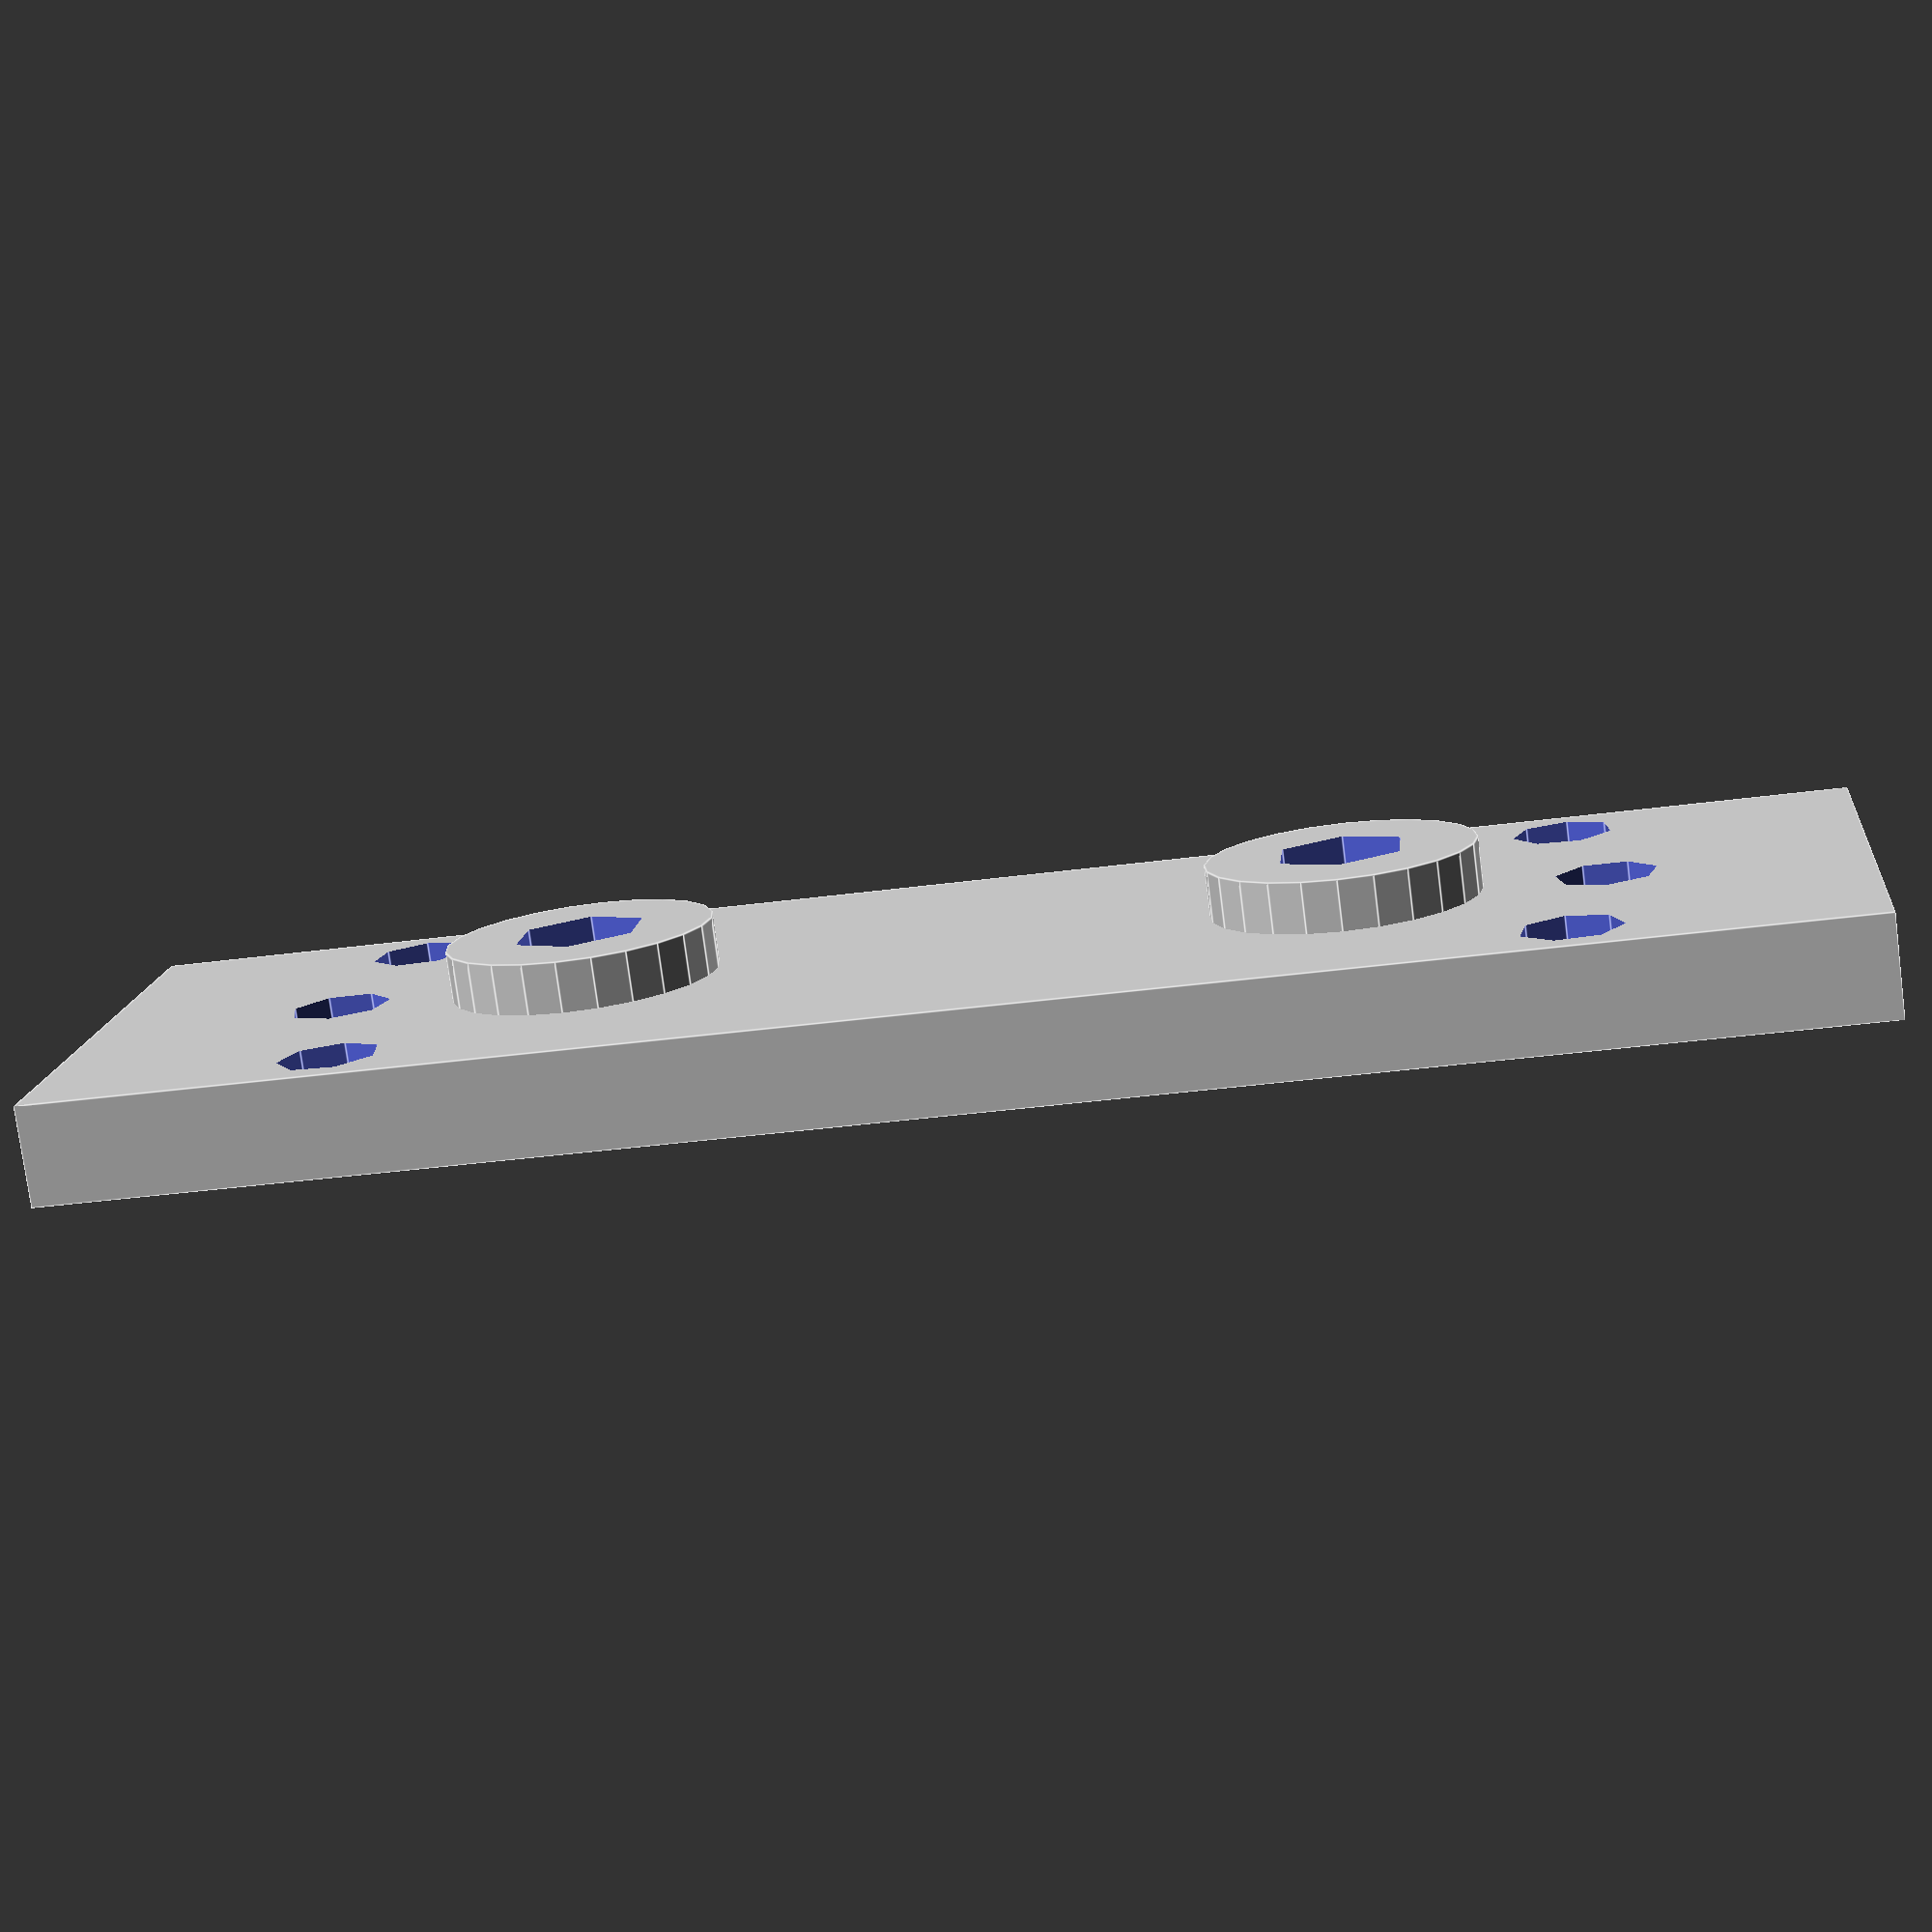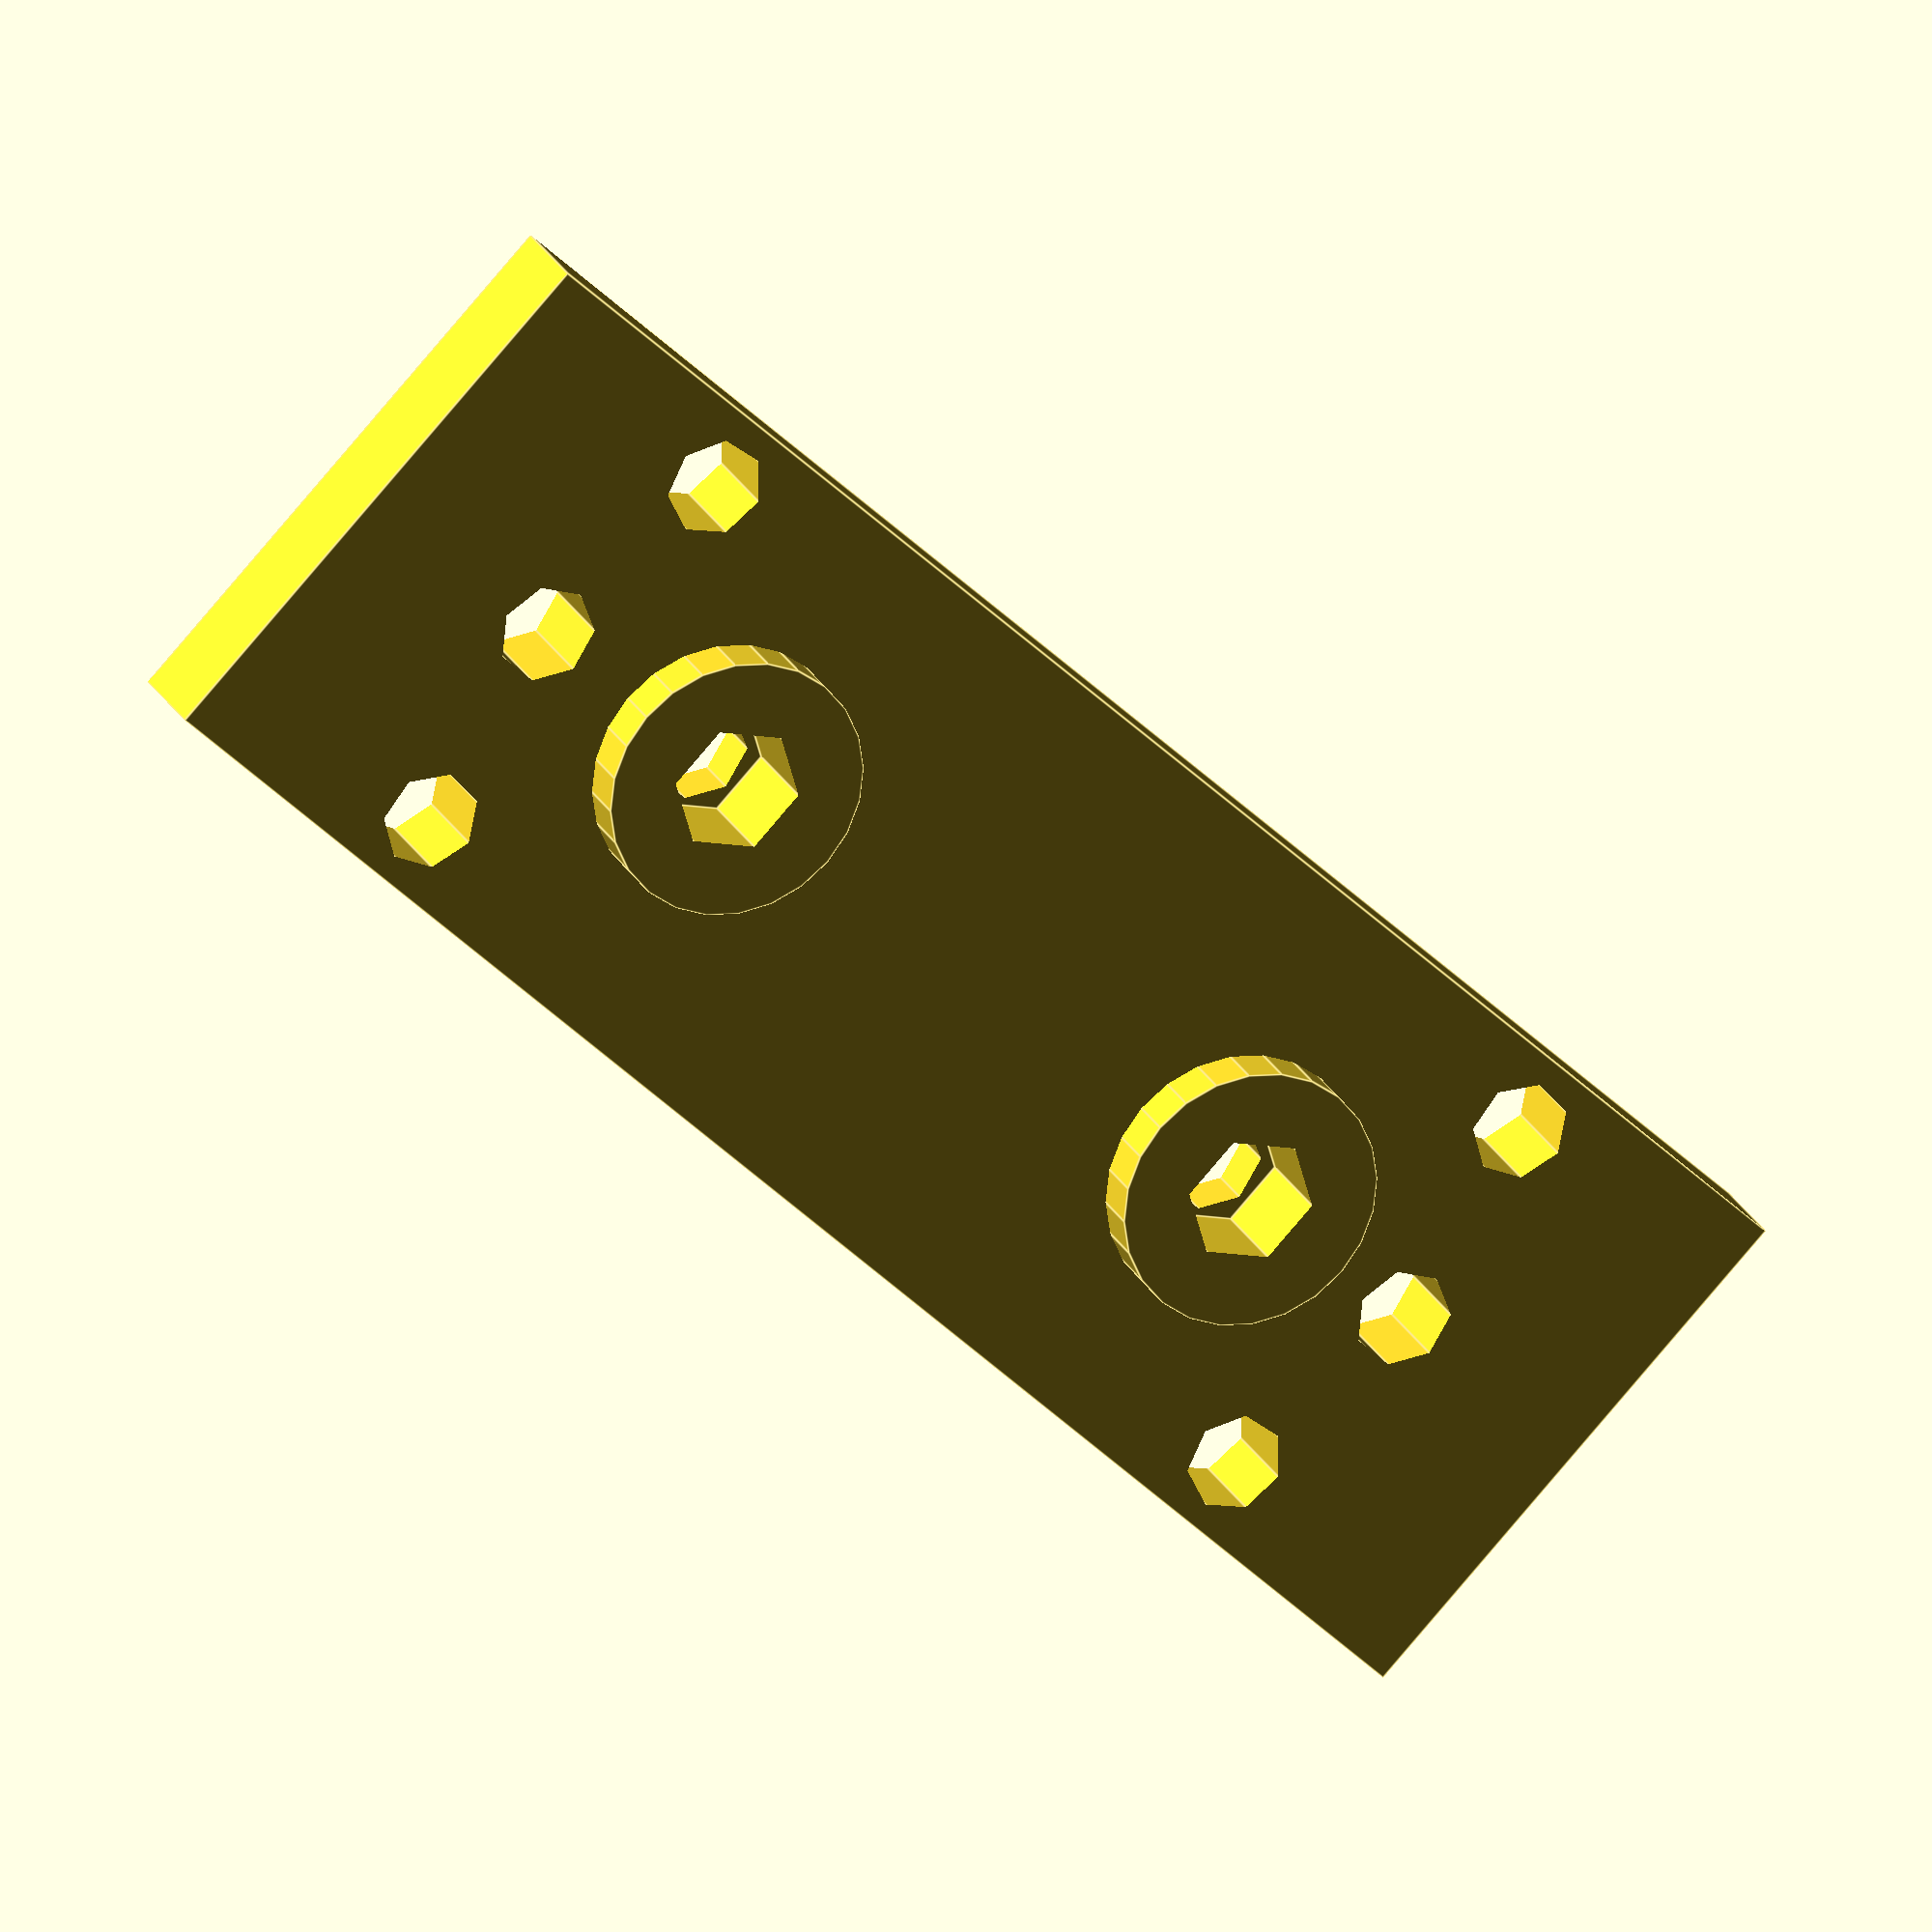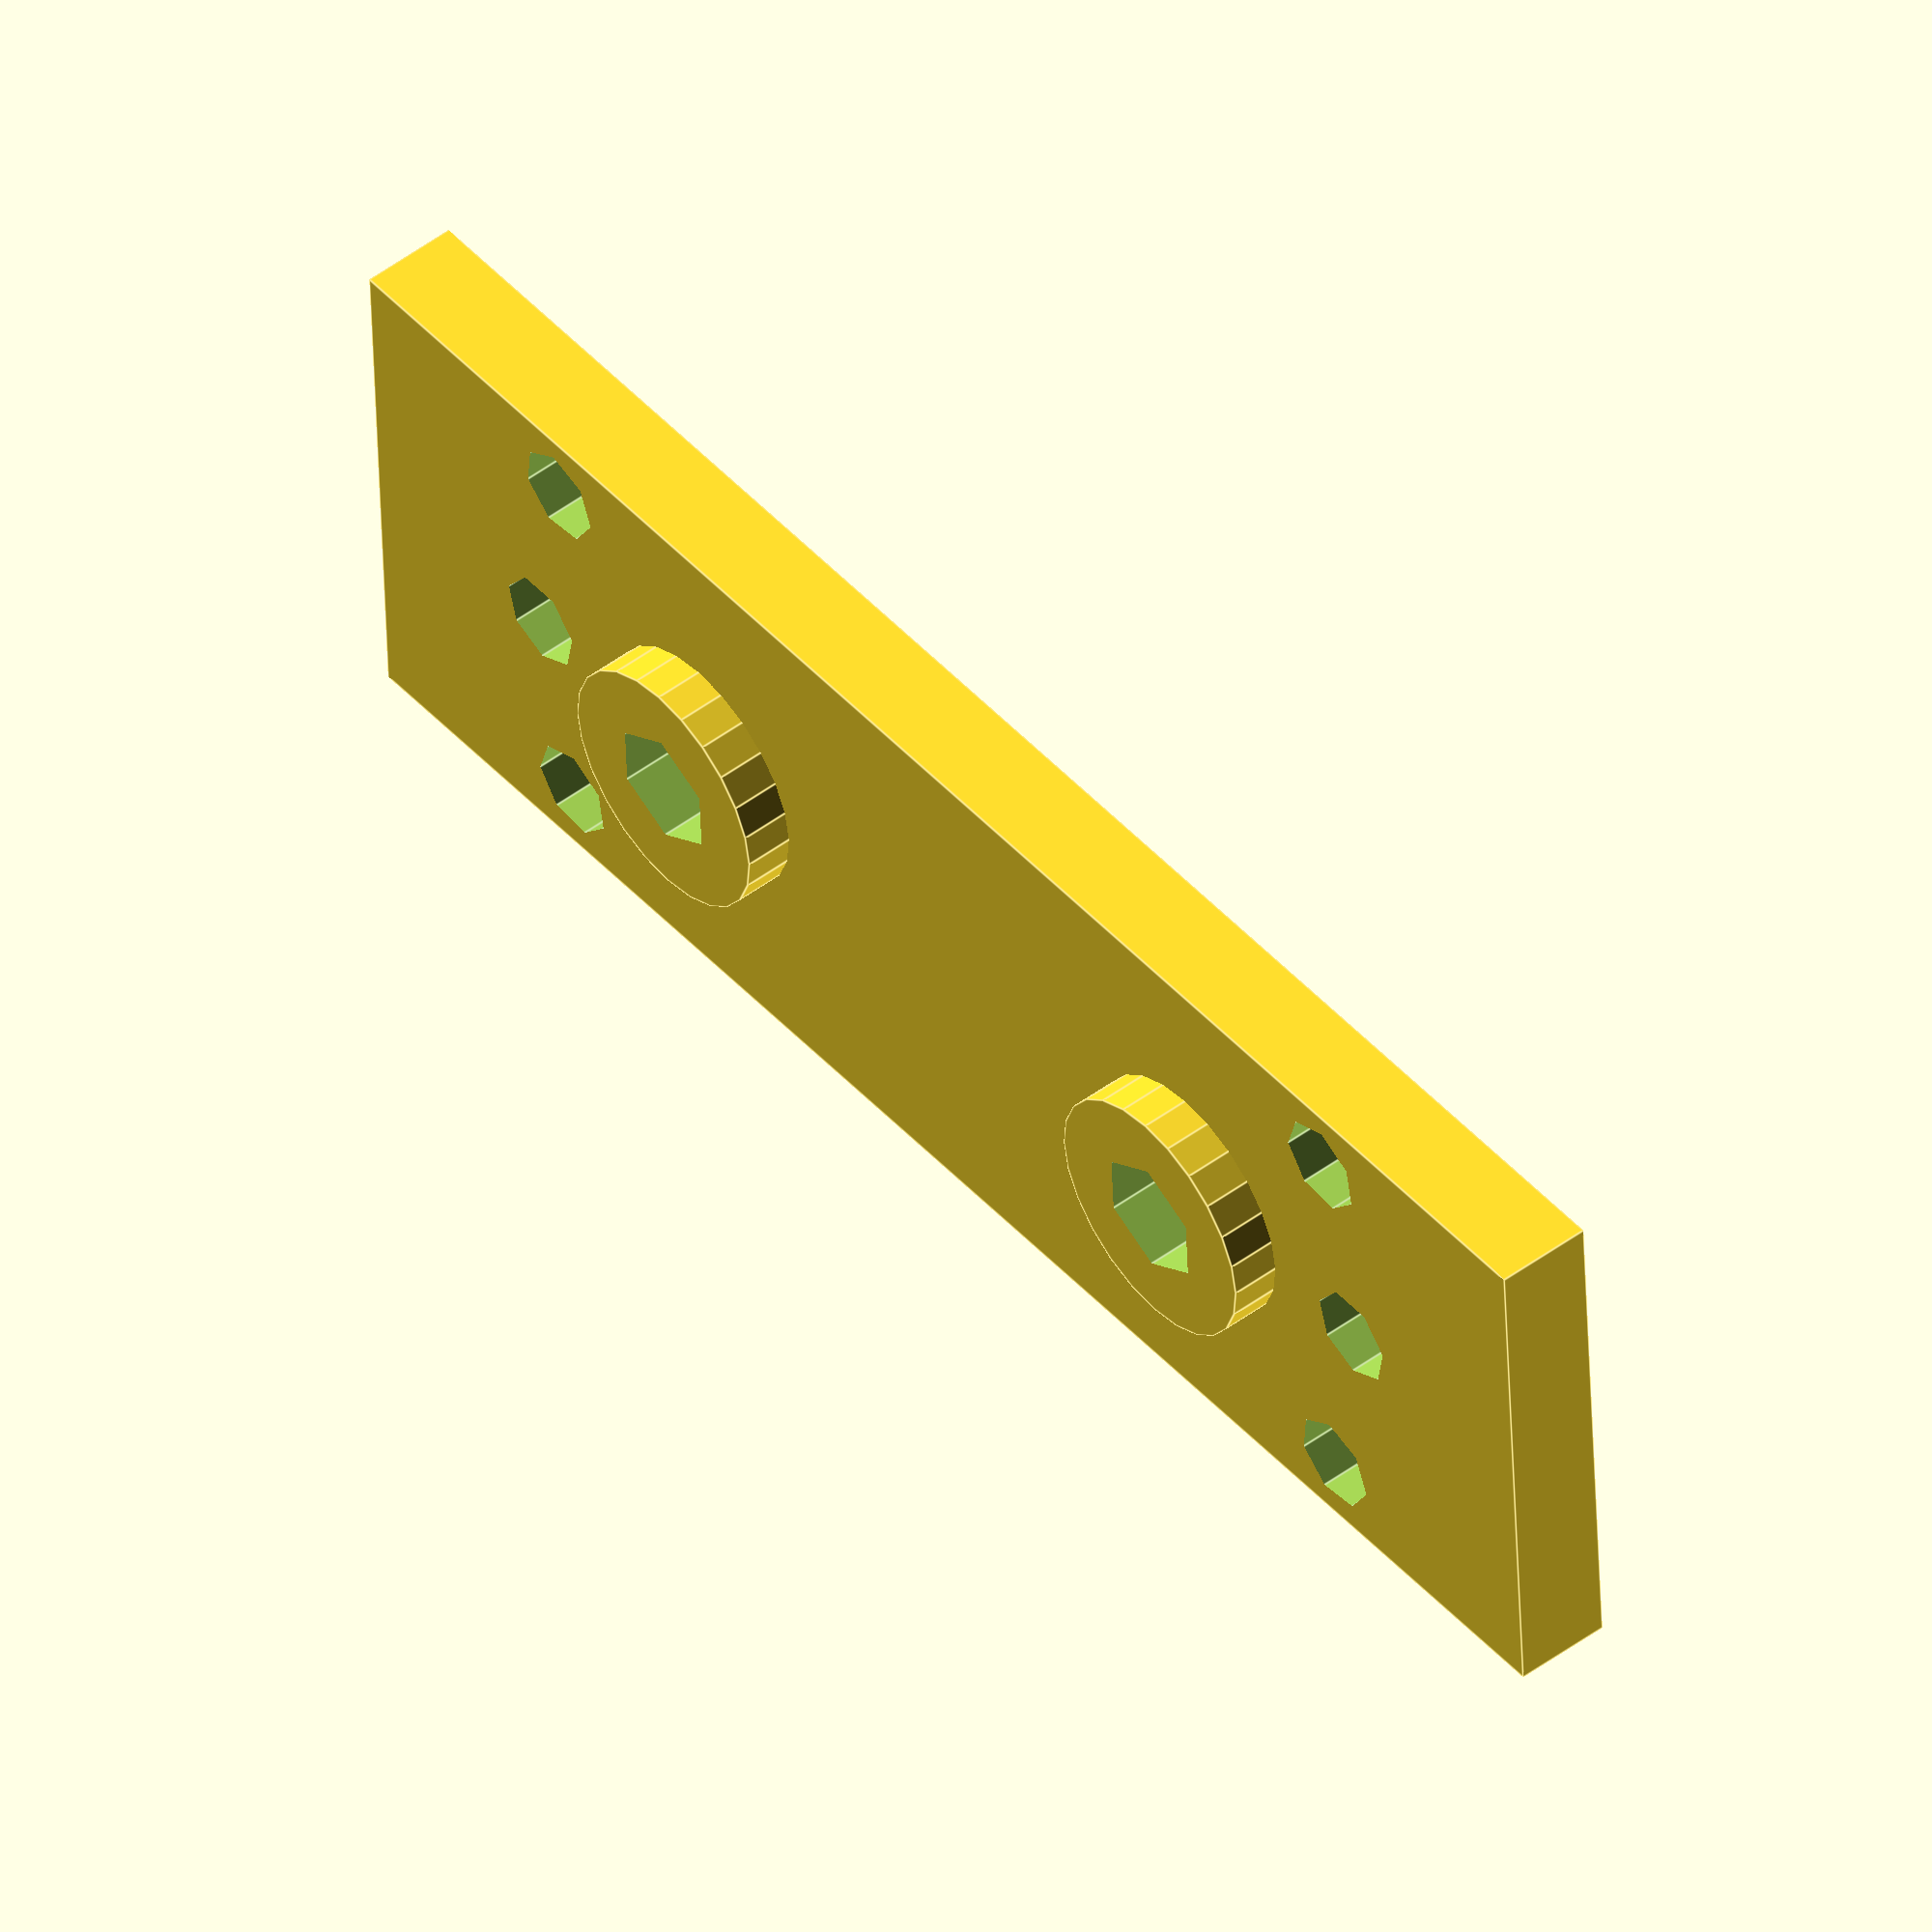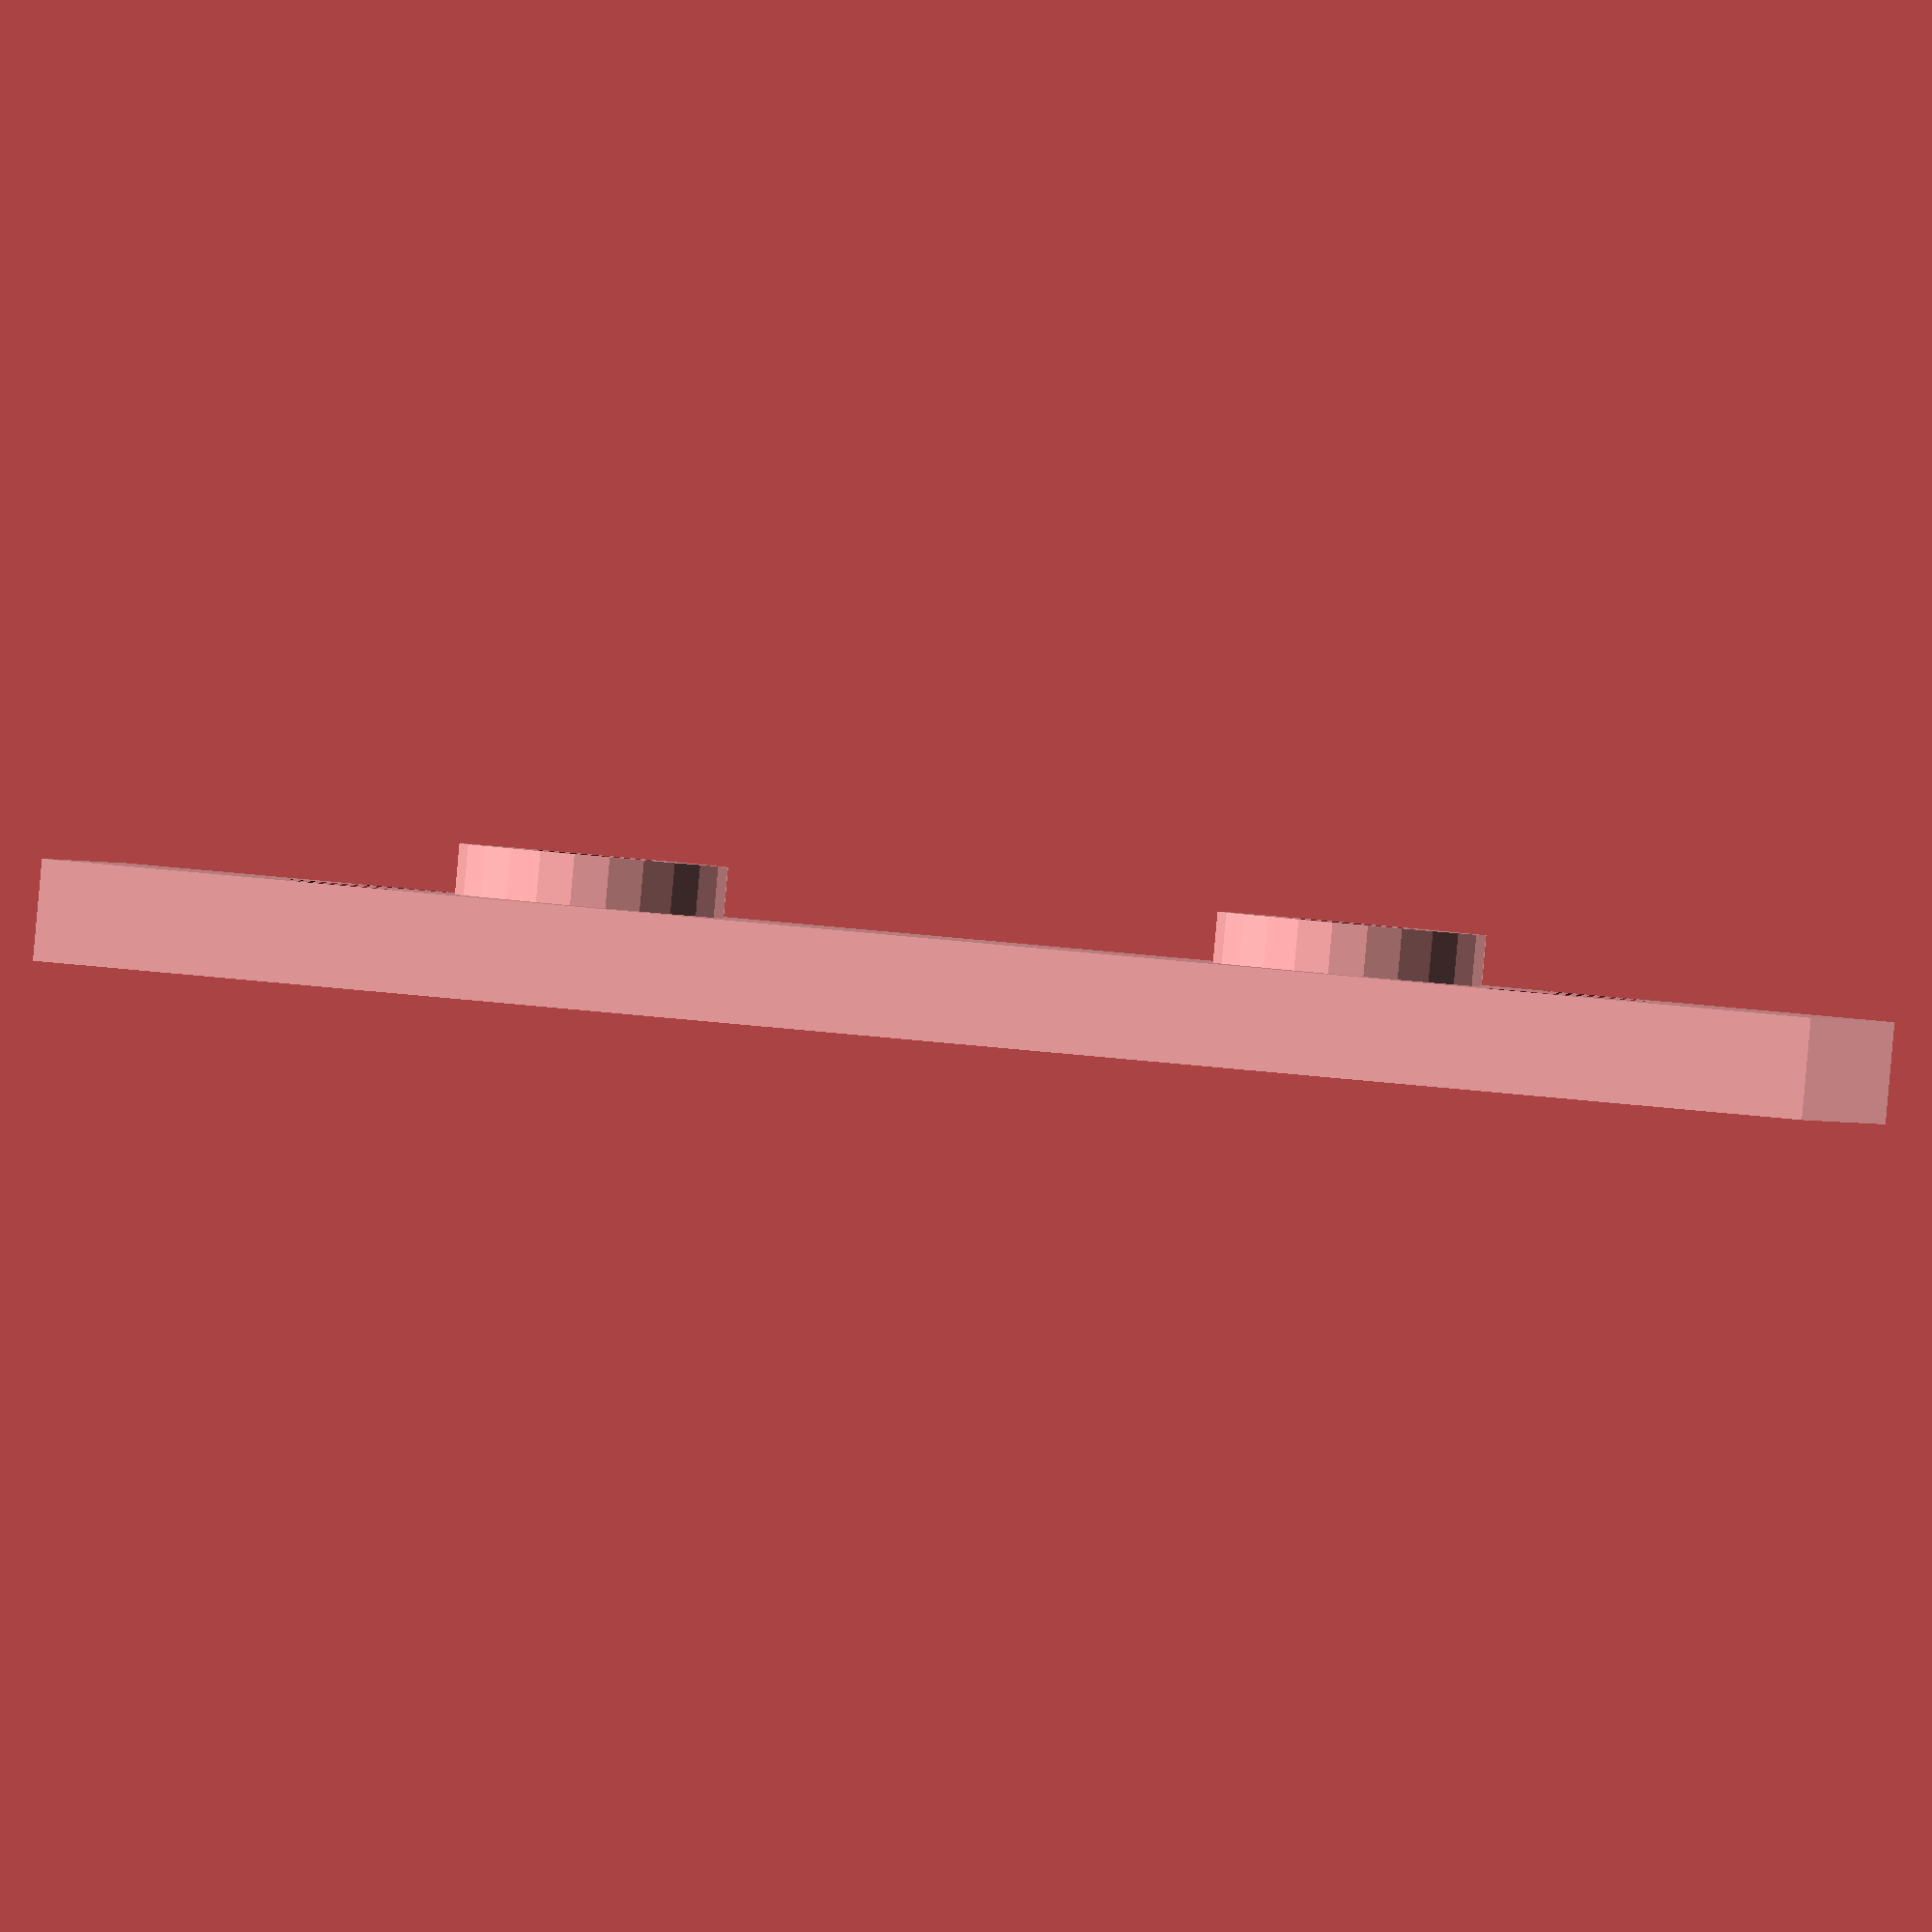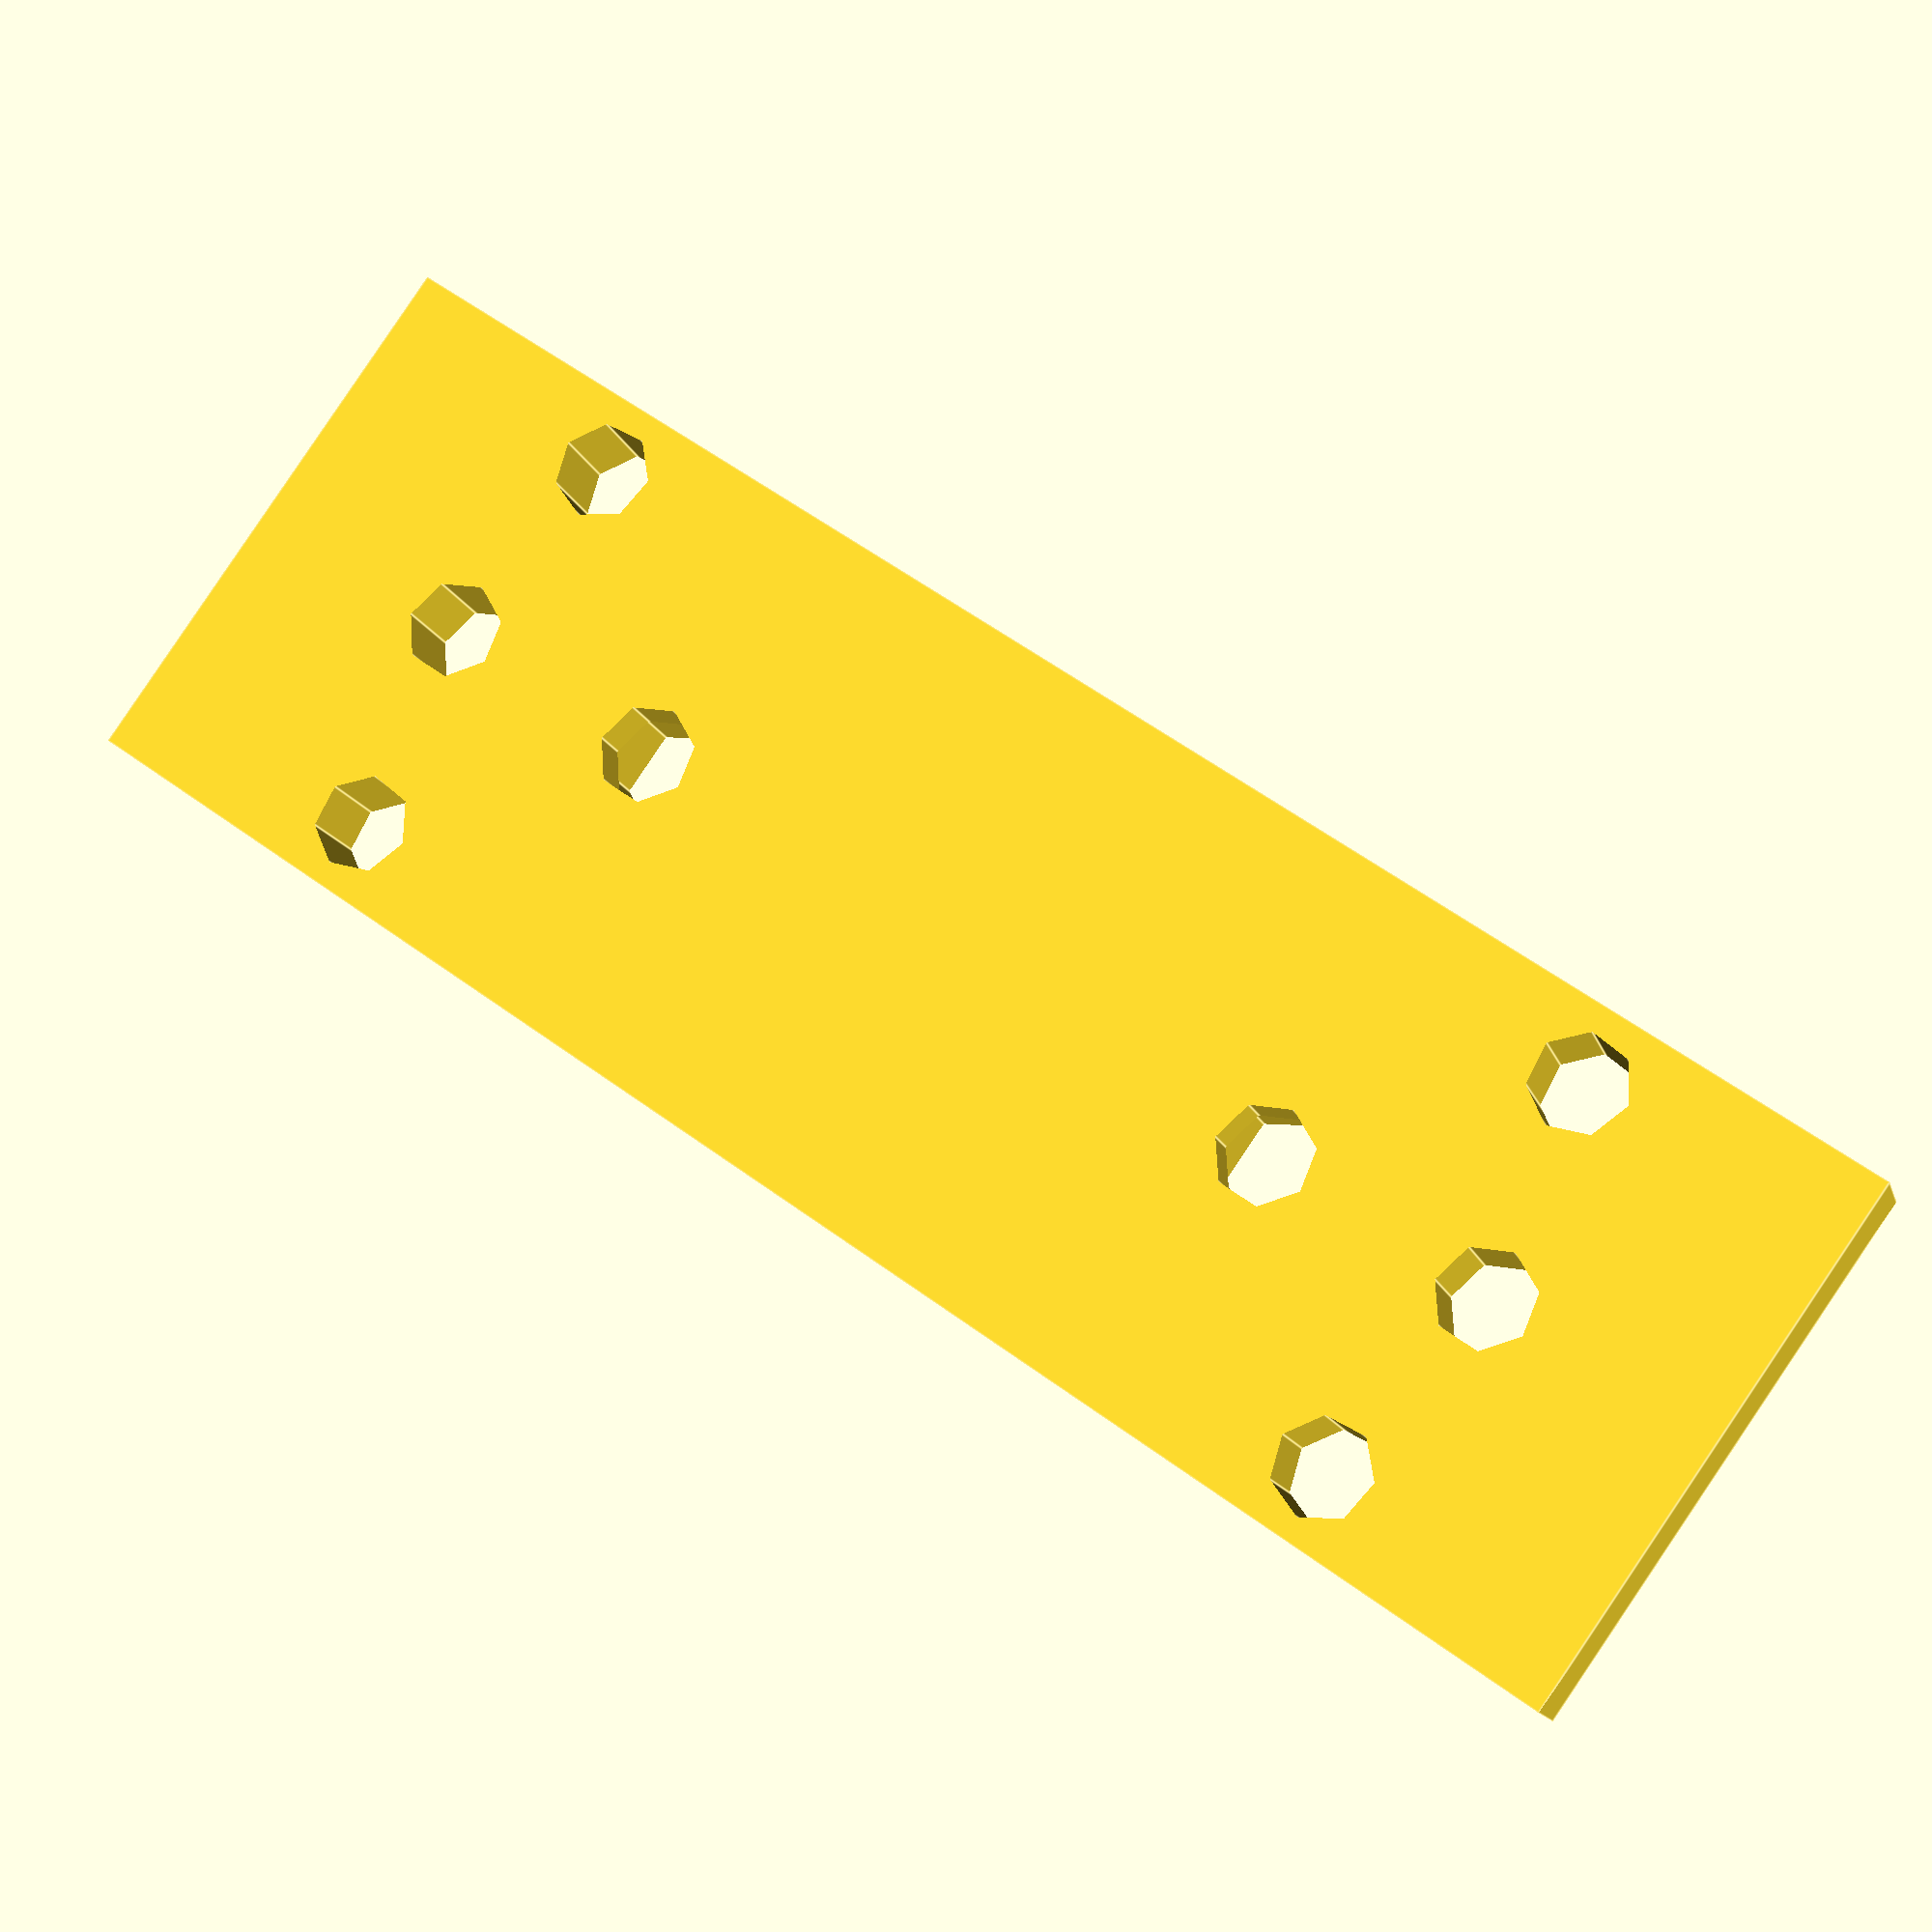
<openscad>
w = 23;
l = 70;
h = 4;
bar_hole_d = 30;

m3_diameter = 3.6;
m3_nut_diameter = 5.3;

// Based on nophead research
module polyhole(d,h) {
    n = max(round(2 * d),3);
    rotate([0,0,180])
		cylinder(h = h, r = (d / 2) / cos (180 / n), $fn = n, center=true);
}

module mountingholes(){
	translate(v = [0, -25, -1]) polyhole(m3_diameter,10);
	translate(v = [0, 25, -1]) polyhole(m3_diameter,10);
}

module holder() {
	difference() {
		union() {
			cube(size = [w,l,h], center = true);
			translate(v = [0, bar_hole_d/2, 0]) cylinder(h = h/2+2, r = m3_nut_diameter, $fn = 24, center=false);
			translate(v = [0, -bar_hole_d/2, 0]) cylinder(h = h/2+2, r = m3_nut_diameter, $fn = 24, center=false);
		}
		union() {
			translate(v = [0, bar_hole_d/2, 0]) {
				polyhole(m3_diameter,20);
				cylinder(h = 7, r=m3_nut_diameter/2, $fn=6, center=false);
			}
			translate(v = [0, -bar_hole_d/2, 0]) {
				polyhole(m3_diameter,20);
				cylinder(h = 7, r=m3_nut_diameter/2, $fn=6, center=false);
			}

			rotate(a=[0,0,20]) mountingholes();
			rotate(a=[0,0,-20]) mountingholes();
			rotate(a=[0,0,0]) mountingholes();


		}
	}
}
holder();


</openscad>
<views>
elev=257.4 azim=95.8 roll=172.6 proj=p view=edges
elev=336.3 azim=134.2 roll=338.7 proj=o view=edges
elev=130.2 azim=87.1 roll=129.3 proj=o view=edges
elev=89.7 azim=278.2 roll=354.9 proj=o view=solid
elev=193.4 azim=234.8 roll=345.9 proj=p view=edges
</views>
